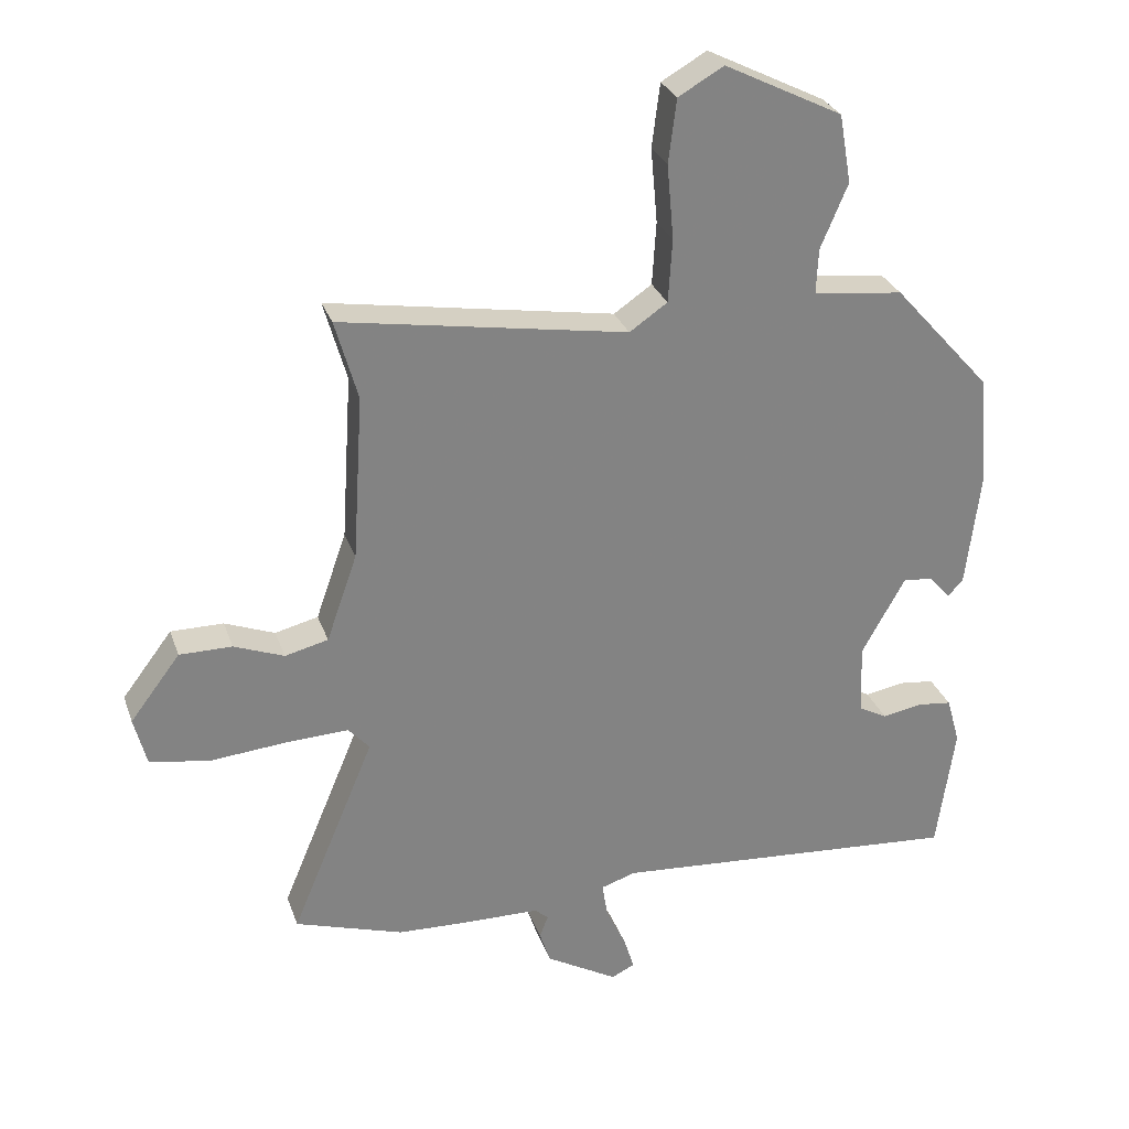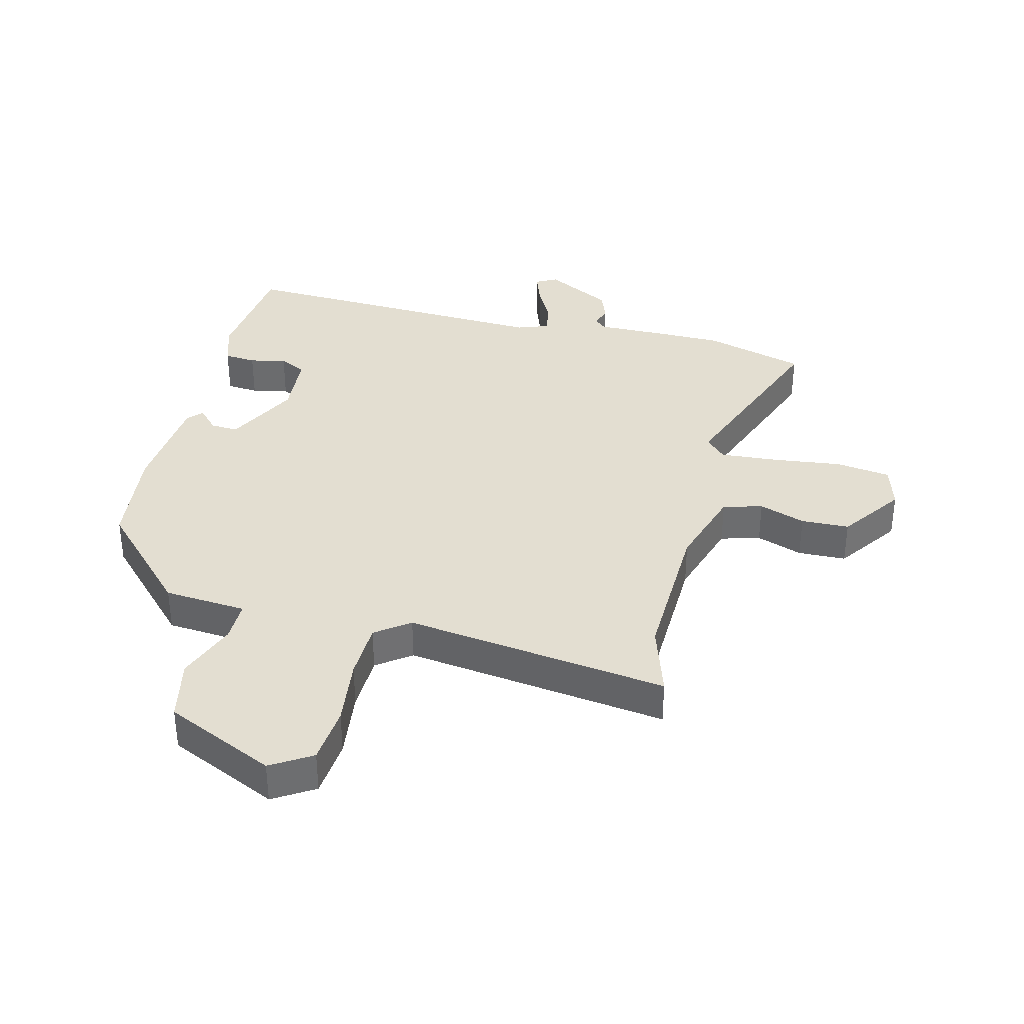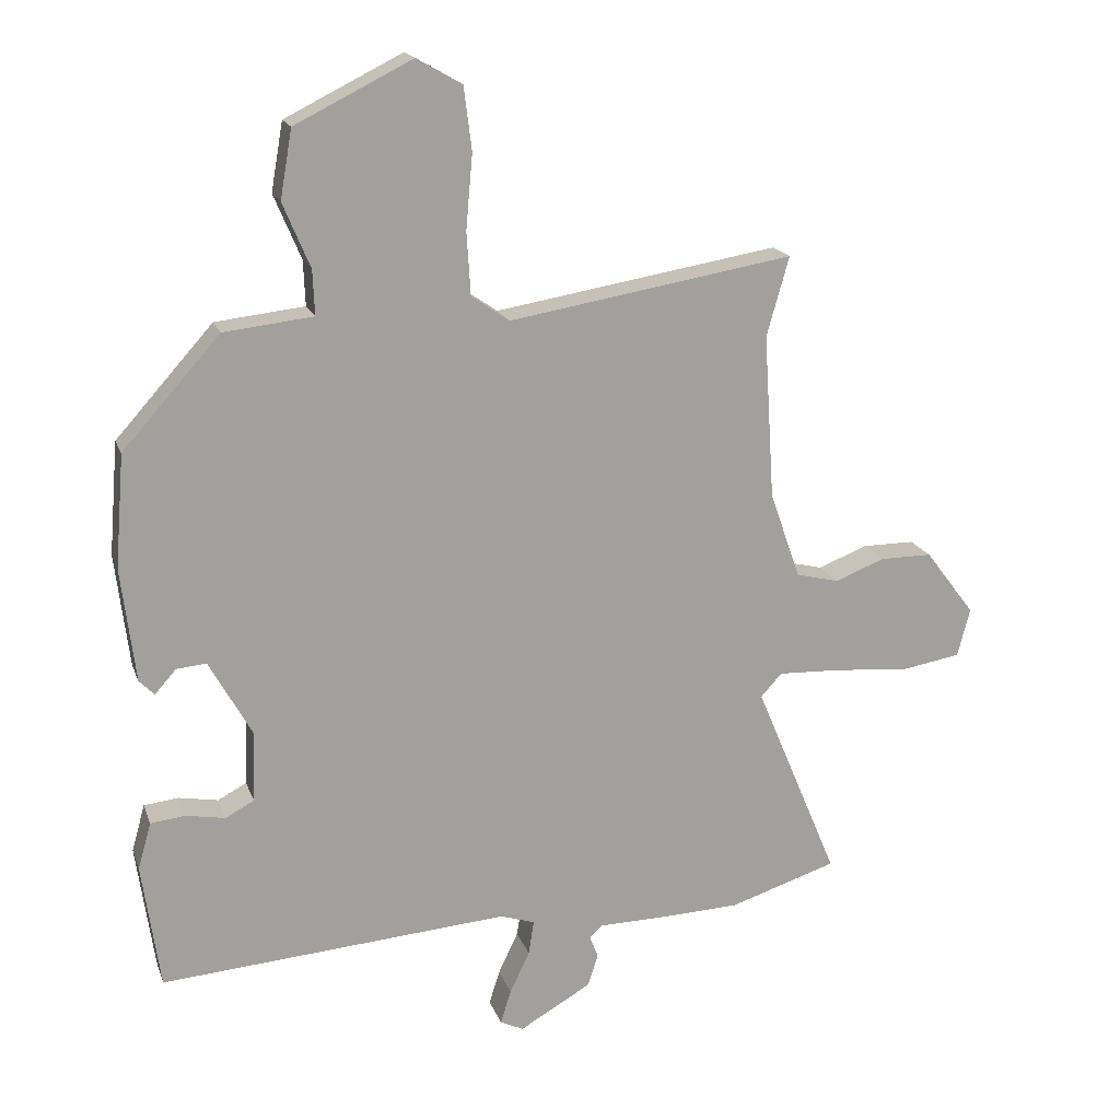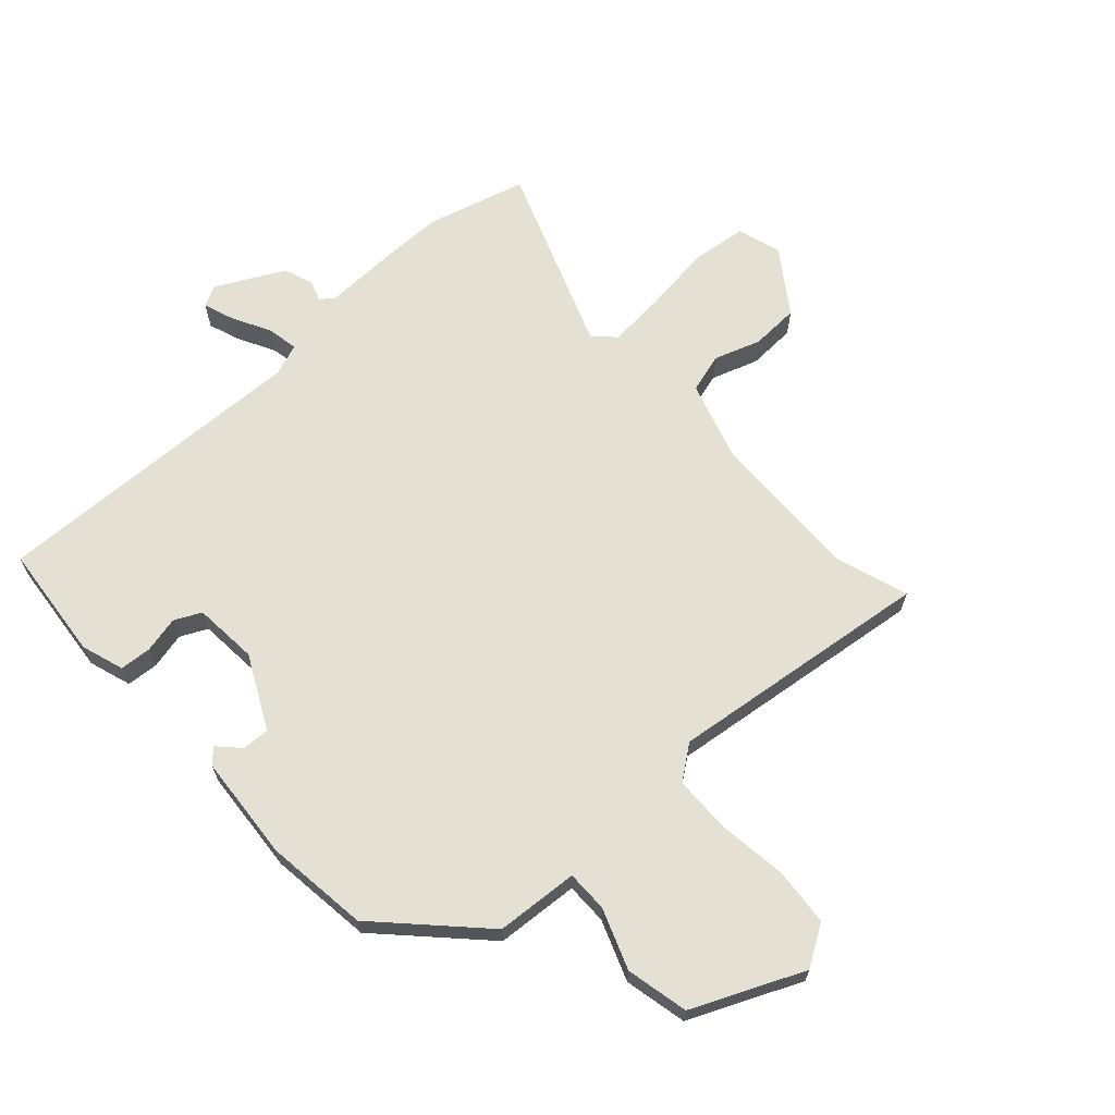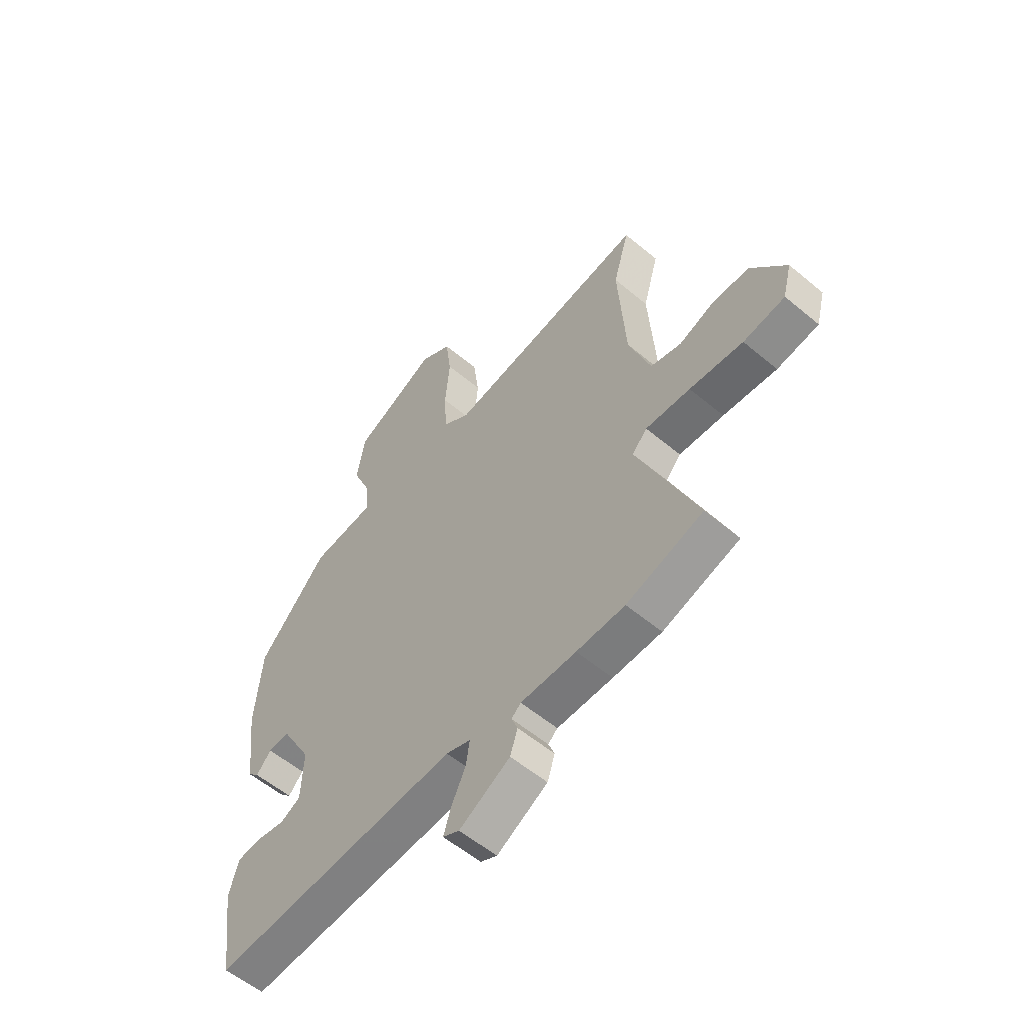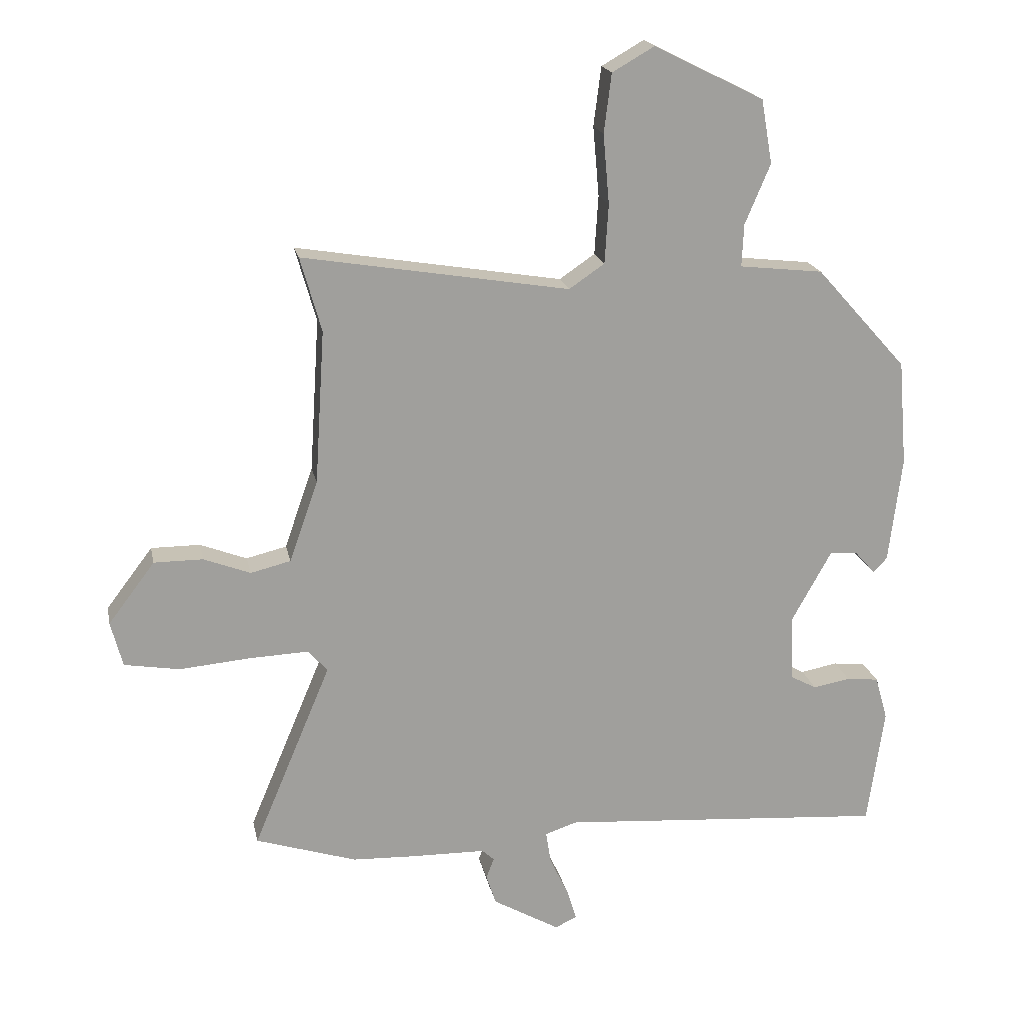
<metadata>
{"format":"obj","ext":"obj","renderer":"f3d","projection":"perspective","resolution":1024,"background":"white","views":[{"elev":28.6,"azim":162.7,"up":"+Z"},{"elev":36.3,"azim":12.1,"up":"+Y"},{"elev":17.8,"azim":-16.2,"up":"+Z"},{"elev":66.1,"azim":-44.7,"up":"+Y"},{"elev":-56.8,"azim":48.9,"up":"+Z"},{"elev":19.0,"azim":168.6,"up":"+Z"}]}
</metadata>
<code>
v 0.508 0.07 0.528
v 0.474 0.07 0.408
v 0.49 0.07 0.16
v 0.536 0.07 0.029
v 0.601 0.07 0.013
v 0.676 0.07 0.042
v 0.755 0.07 0.042
v 0.83 0.07 -0.057
v 0.811 0.07 -0.13
v 0.722 0.07 -0.145
v 0.608 0.07 -0.135
v 0.513 0.07 -0.131
v 0.481 0.07 -0.166
v 0.607 0.07 -0.466
v 0.444 0.07 -0.518
v 0.341 0.07 -0.522
v 0.223 0.07 -0.524
v 0.203 0.07 -0.542
v 0.216 0.07 -0.575
v 0.2 0.07 -0.624
v 0.092 0.07 -0.686
v 0.057 0.07 -0.669
v 0.073 0.07 -0.618
v 0.103 0.07 -0.555
v 0.111 0.07 -0.503
v 0.059 0.07 -0.486
v -0.468 0.07 -0.525
v -0.495 0.07 -0.335
v -0.475 0.07 -0.264
v -0.423 0.07 -0.258
v -0.363 0.07 -0.269
v -0.32 0.07 -0.246
v -0.316 0.07 -0.14
v -0.381 0.07 -0.023
v -0.426 0.07 -0.027
v -0.458 0.07 -0.063
v -0.481 0.07 -0.04
v -0.502 0.07 0.132
v -0.488 0.07 0.302
v -0.341 0.07 0.466
v -0.206 0.07 0.481
v -0.209 0.07 0.549
v -0.25 0.07 0.646
v -0.232 0.07 0.749
v -0.055 0.07 0.837
v 0.013 0.07 0.798
v 0.025 0.07 0.703
v 0.015 0.07 0.591
v 0.021 0.07 0.496
v 0.078 0.07 0.457
v 0.508 0 0.528
v 0.474 0 0.408
v 0.49 0 0.16
v 0.536 0 0.029
v 0.601 0 0.013
v 0.676 0 0.042
v 0.755 0 0.042
v 0.83 0 -0.057
v 0.811 0 -0.13
v 0.722 0 -0.145
v 0.608 0 -0.135
v 0.513 0 -0.131
v 0.481 0 -0.166
v 0.607 0 -0.466
v 0.444 0 -0.518
v 0.341 0 -0.522
v 0.223 0 -0.524
v 0.203 0 -0.542
v 0.216 0 -0.575
v 0.2 0 -0.624
v 0.092 0 -0.686
v 0.057 0 -0.669
v 0.073 0 -0.618
v 0.103 0 -0.555
v 0.111 0 -0.503
v 0.059 0 -0.486
v -0.468 0 -0.525
v -0.495 0 -0.335
v -0.475 0 -0.264
v -0.423 0 -0.258
v -0.363 0 -0.269
v -0.32 0 -0.246
v -0.316 0 -0.14
v -0.381 0 -0.023
v -0.426 0 -0.027
v -0.458 0 -0.063
v -0.481 0 -0.04
v -0.502 0 0.132
v -0.488 0 0.302
v -0.341 0 0.466
v -0.206 0 0.481
v -0.209 0 0.549
v -0.25 0 0.646
v -0.232 0 0.749
v -0.055 0 0.837
v 0.013 0 0.798
v 0.025 0 0.703
v 0.015 0 0.591
v 0.021 0 0.496
v 0.078 0 0.457
f 45 46 47 48
f 45 48 49
f 42 43 44 45
f 41 42 45 49
f 40 41 49 50
f 38 39 40 50
f 35 36 37 38
f 34 35 38 50
f 28 29 30 31
f 26 27 28 31
f 25 26 31 32
f 21 22 23 24
f 21 24 25
f 18 19 20 21
f 18 21 25
f 17 18 25 32
f 13 14 15 16
f 13 16 17 32
f 8 9 10 11
f 8 11 12
f 5 6 7 8
f 4 5 8 12
f 3 4 12 13
f 34 50 1 2
f 33 34 2 3
f 3 13 32 33
f 98 97 96 95
f 99 98 95
f 95 94 93 92
f 99 95 92 91
f 100 99 91 90
f 100 90 89 88
f 88 87 86 85
f 100 88 85 84
f 81 80 79 78
f 81 78 77 76
f 82 81 76 75
f 74 73 72 71
f 75 74 71
f 71 70 69 68
f 75 71 68
f 82 75 68 67
f 66 65 64 63
f 82 67 66 63
f 61 60 59 58
f 62 61 58
f 58 57 56 55
f 62 58 55 54
f 63 62 54 53
f 52 51 100 84
f 53 52 84 83
f 83 82 63 53
f 1 51 52 2
f 2 52 53 3
f 3 53 54 4
f 4 54 55 5
f 5 55 56 6
f 6 56 57 7
f 7 57 58 8
f 8 58 59 9
f 9 59 60 10
f 10 60 61 11
f 11 61 62 12
f 12 62 63 13
f 13 63 64 14
f 14 64 65 15
f 15 65 66 16
f 16 66 67 17
f 17 67 68 18
f 18 68 69 19
f 19 69 70 20
f 20 70 71 21
f 21 71 72 22
f 22 72 73 23
f 23 73 74 24
f 24 74 75 25
f 25 75 76 26
f 26 76 77 27
f 27 77 78 28
f 28 78 79 29
f 29 79 80 30
f 30 80 81 31
f 31 81 82 32
f 32 82 83 33
f 33 83 84 34
f 34 84 85 35
f 35 85 86 36
f 36 86 87 37
f 37 87 88 38
f 38 88 89 39
f 39 89 90 40
f 40 90 91 41
f 41 91 92 42
f 42 92 93 43
f 43 93 94 44
f 44 94 95 45
f 45 95 96 46
f 46 96 97 47
f 47 97 98 48
f 48 98 99 49
f 49 99 100 50
f 50 100 51 1

</code>
